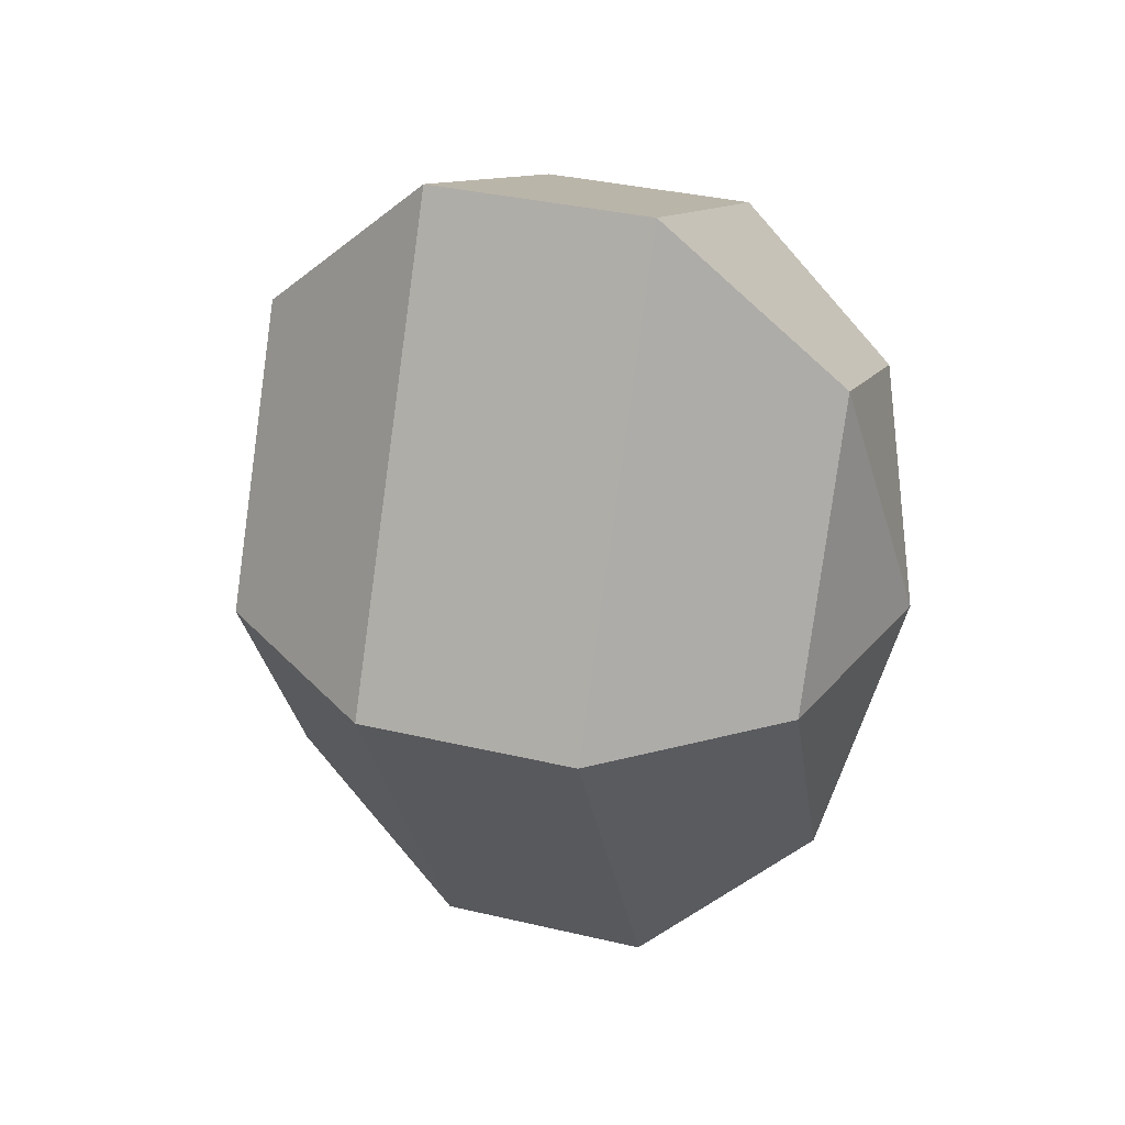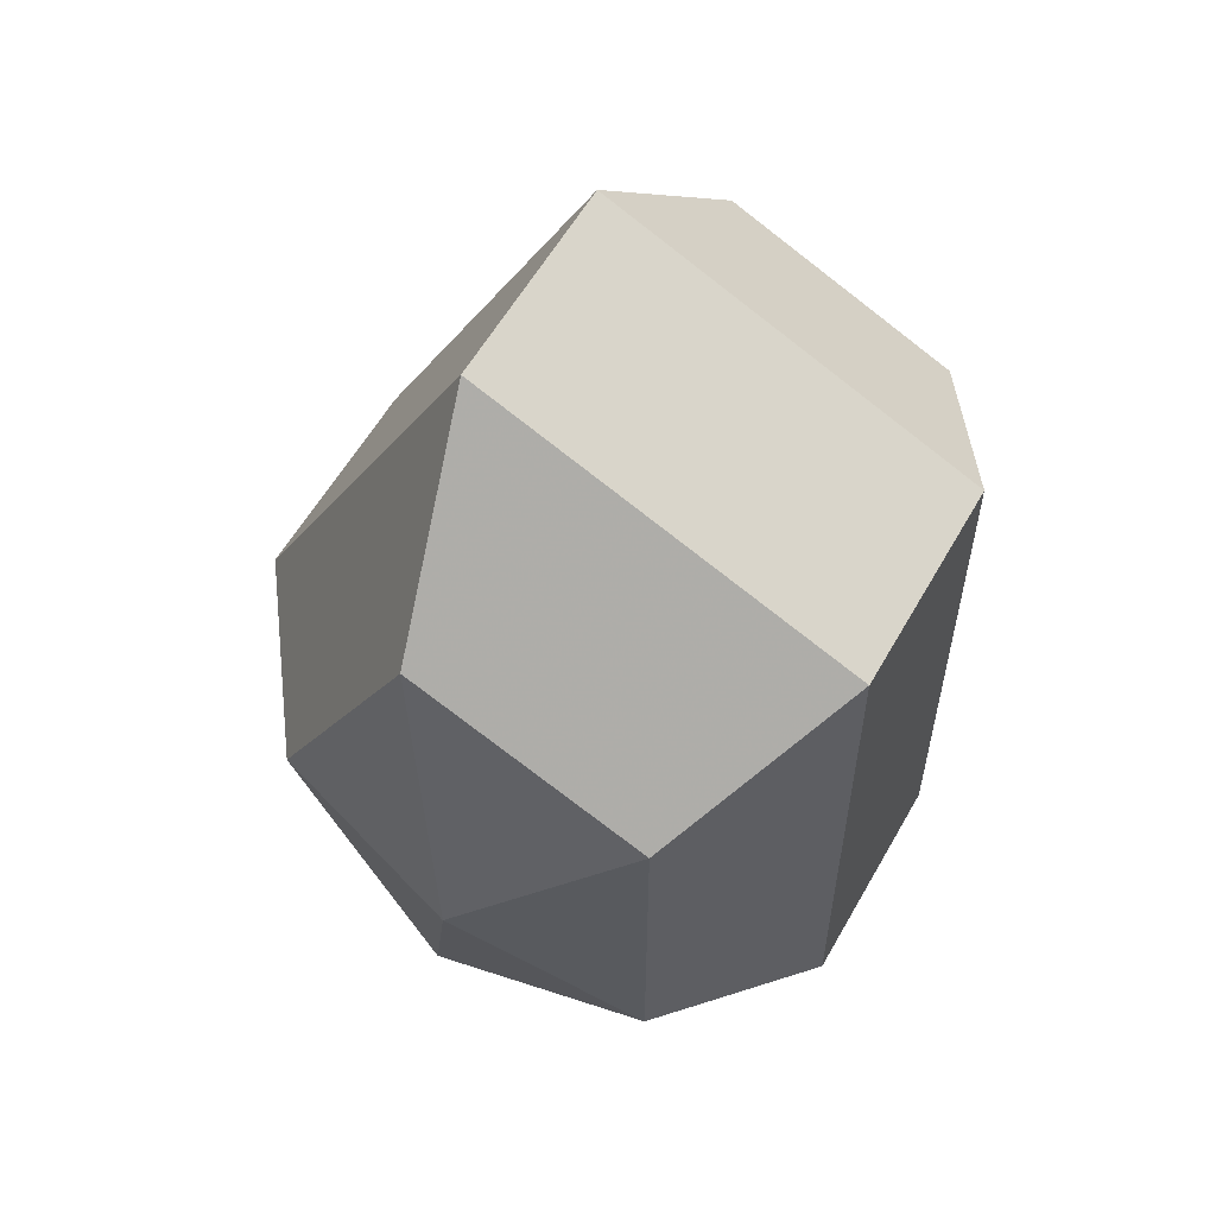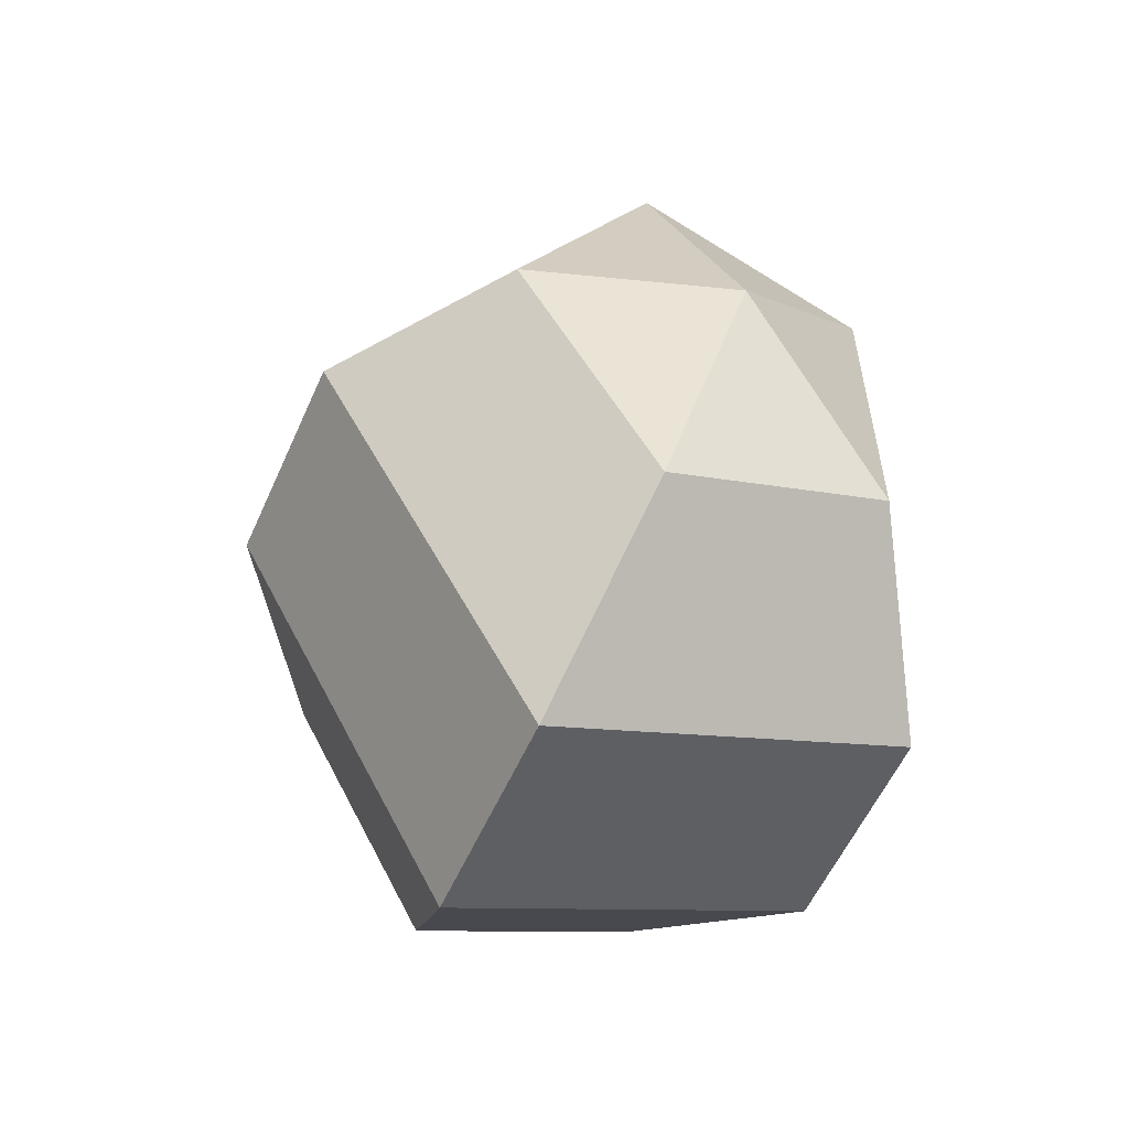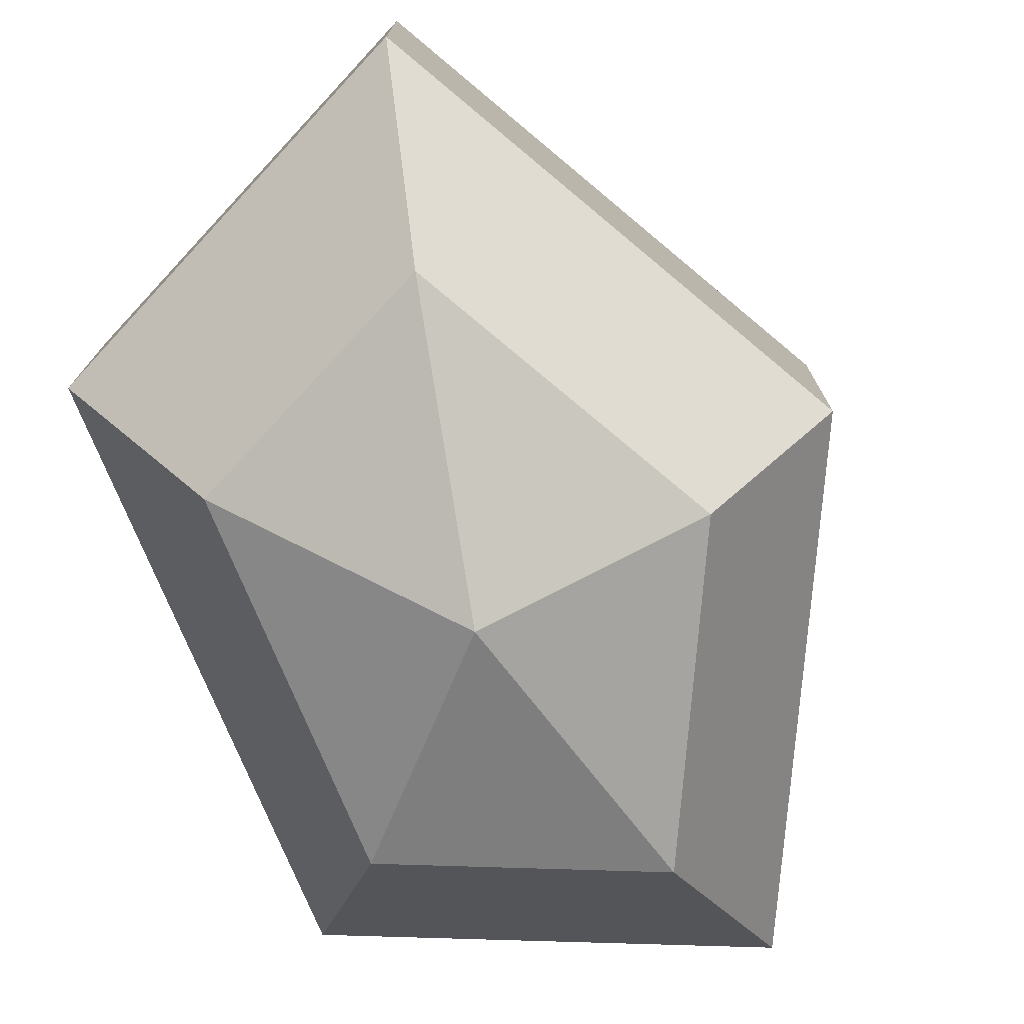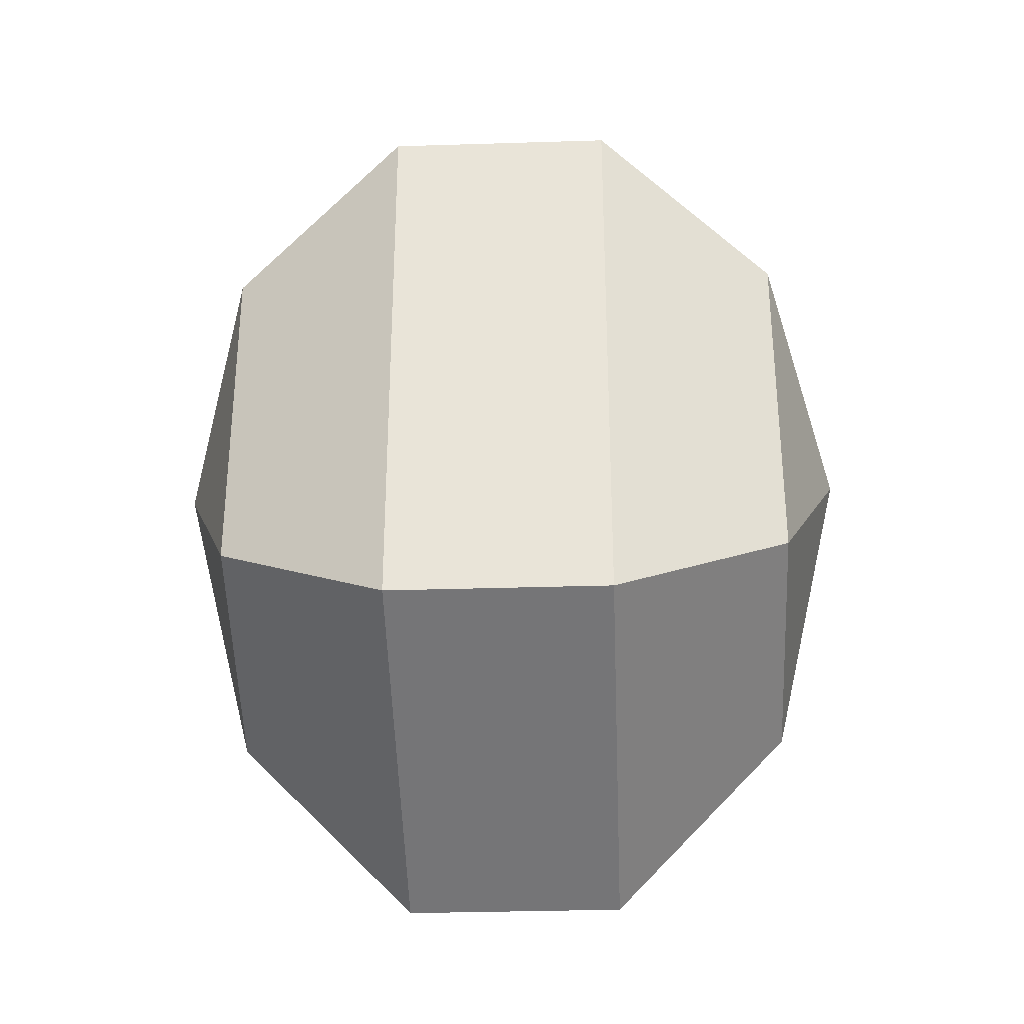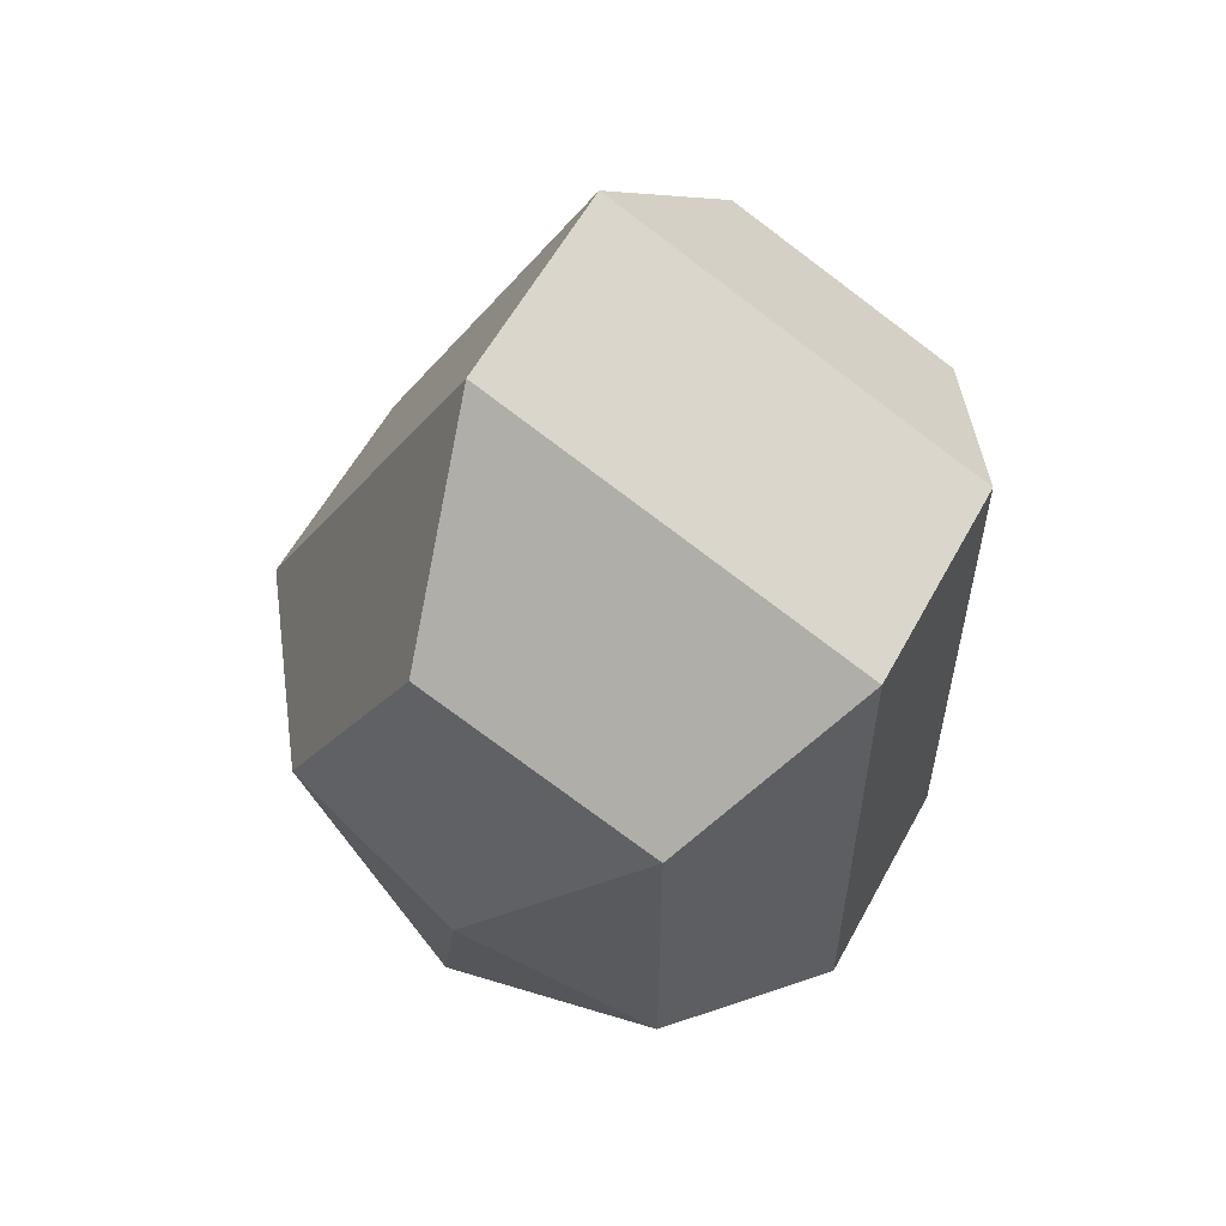
<metadata>
{"format":"obj","ext":"obj","renderer":"f3d","projection":"perspective","resolution":1024,"background":"white","views":[{"elev":35.8,"azim":-72.8,"up":"+Y"},{"elev":58.3,"azim":29.4,"up":"+Y"},{"elev":-57.1,"azim":-23.9,"up":"+Y"},{"elev":-76.3,"azim":-157.3,"up":"+Z"},{"elev":-32.3,"azim":92.5,"up":"+Y"},{"elev":58.1,"azim":28.3,"up":"+Y"}]}
</metadata>
<code>
v 300 110 188
v 300 110 188
v 300 110 188
v 300 110 188
v 300 110 188
v 300 110 188
v 296.5 110 189.1
v 298.9 105.3 189.1
v 302.9 107.1 189.1
v 302.9 112.9 189.1
v 298.9 114.7 189.1
v 296.5 110 189.1
v 294.3 110 192.1
v 298.2 102.4 192.1
v 304.6 105.3 192.1
v 304.6 114.7 192.1
v 298.2 117.6 192.1
v 294.3 110 192.1
v 294.3 110 195.9
v 298.2 102.4 195.9
v 304.6 105.3 195.9
v 304.6 114.7 195.9
v 298.2 117.6 195.9
v 294.3 110 195.9
v 296.5 110 198.9
v 298.9 105.3 198.9
v 302.9 107.1 198.9
v 302.9 112.9 198.9
v 298.9 114.7 198.9
v 296.5 110 198.9
v 300 110 200
v 300 110 200
v 300 110 200
v 300 110 200
v 300 110 200
v 300 110 200
g foo
f 8 7 1
f 9 8 2
f 10 9 3
f 11 10 4
f 12 11 5
f 14 13 7
f 15 14 8
f 16 15 9
f 17 16 10
f 18 17 11
f 20 19 13
f 21 20 14
f 22 21 15
f 23 22 16
f 24 23 17
f 26 25 19
f 27 26 20
f 28 27 21
f 29 28 22
f 30 29 23
f 32 31 25
f 33 32 26
f 34 33 27
f 35 34 28
f 36 35 29
f 2 8 1
f 3 9 2
f 4 10 3
f 5 11 4
f 6 12 5
f 8 14 7
f 9 15 8
f 10 16 9
f 11 17 10
f 12 18 11
f 14 20 13
f 15 21 14
f 16 22 15
f 17 23 16
f 18 24 17
f 20 26 19
f 21 27 20
f 22 28 21
f 23 29 22
f 24 30 23
f 26 32 25
f 27 33 26
f 28 34 27
f 29 35 28
f 30 36 29
g

</code>
